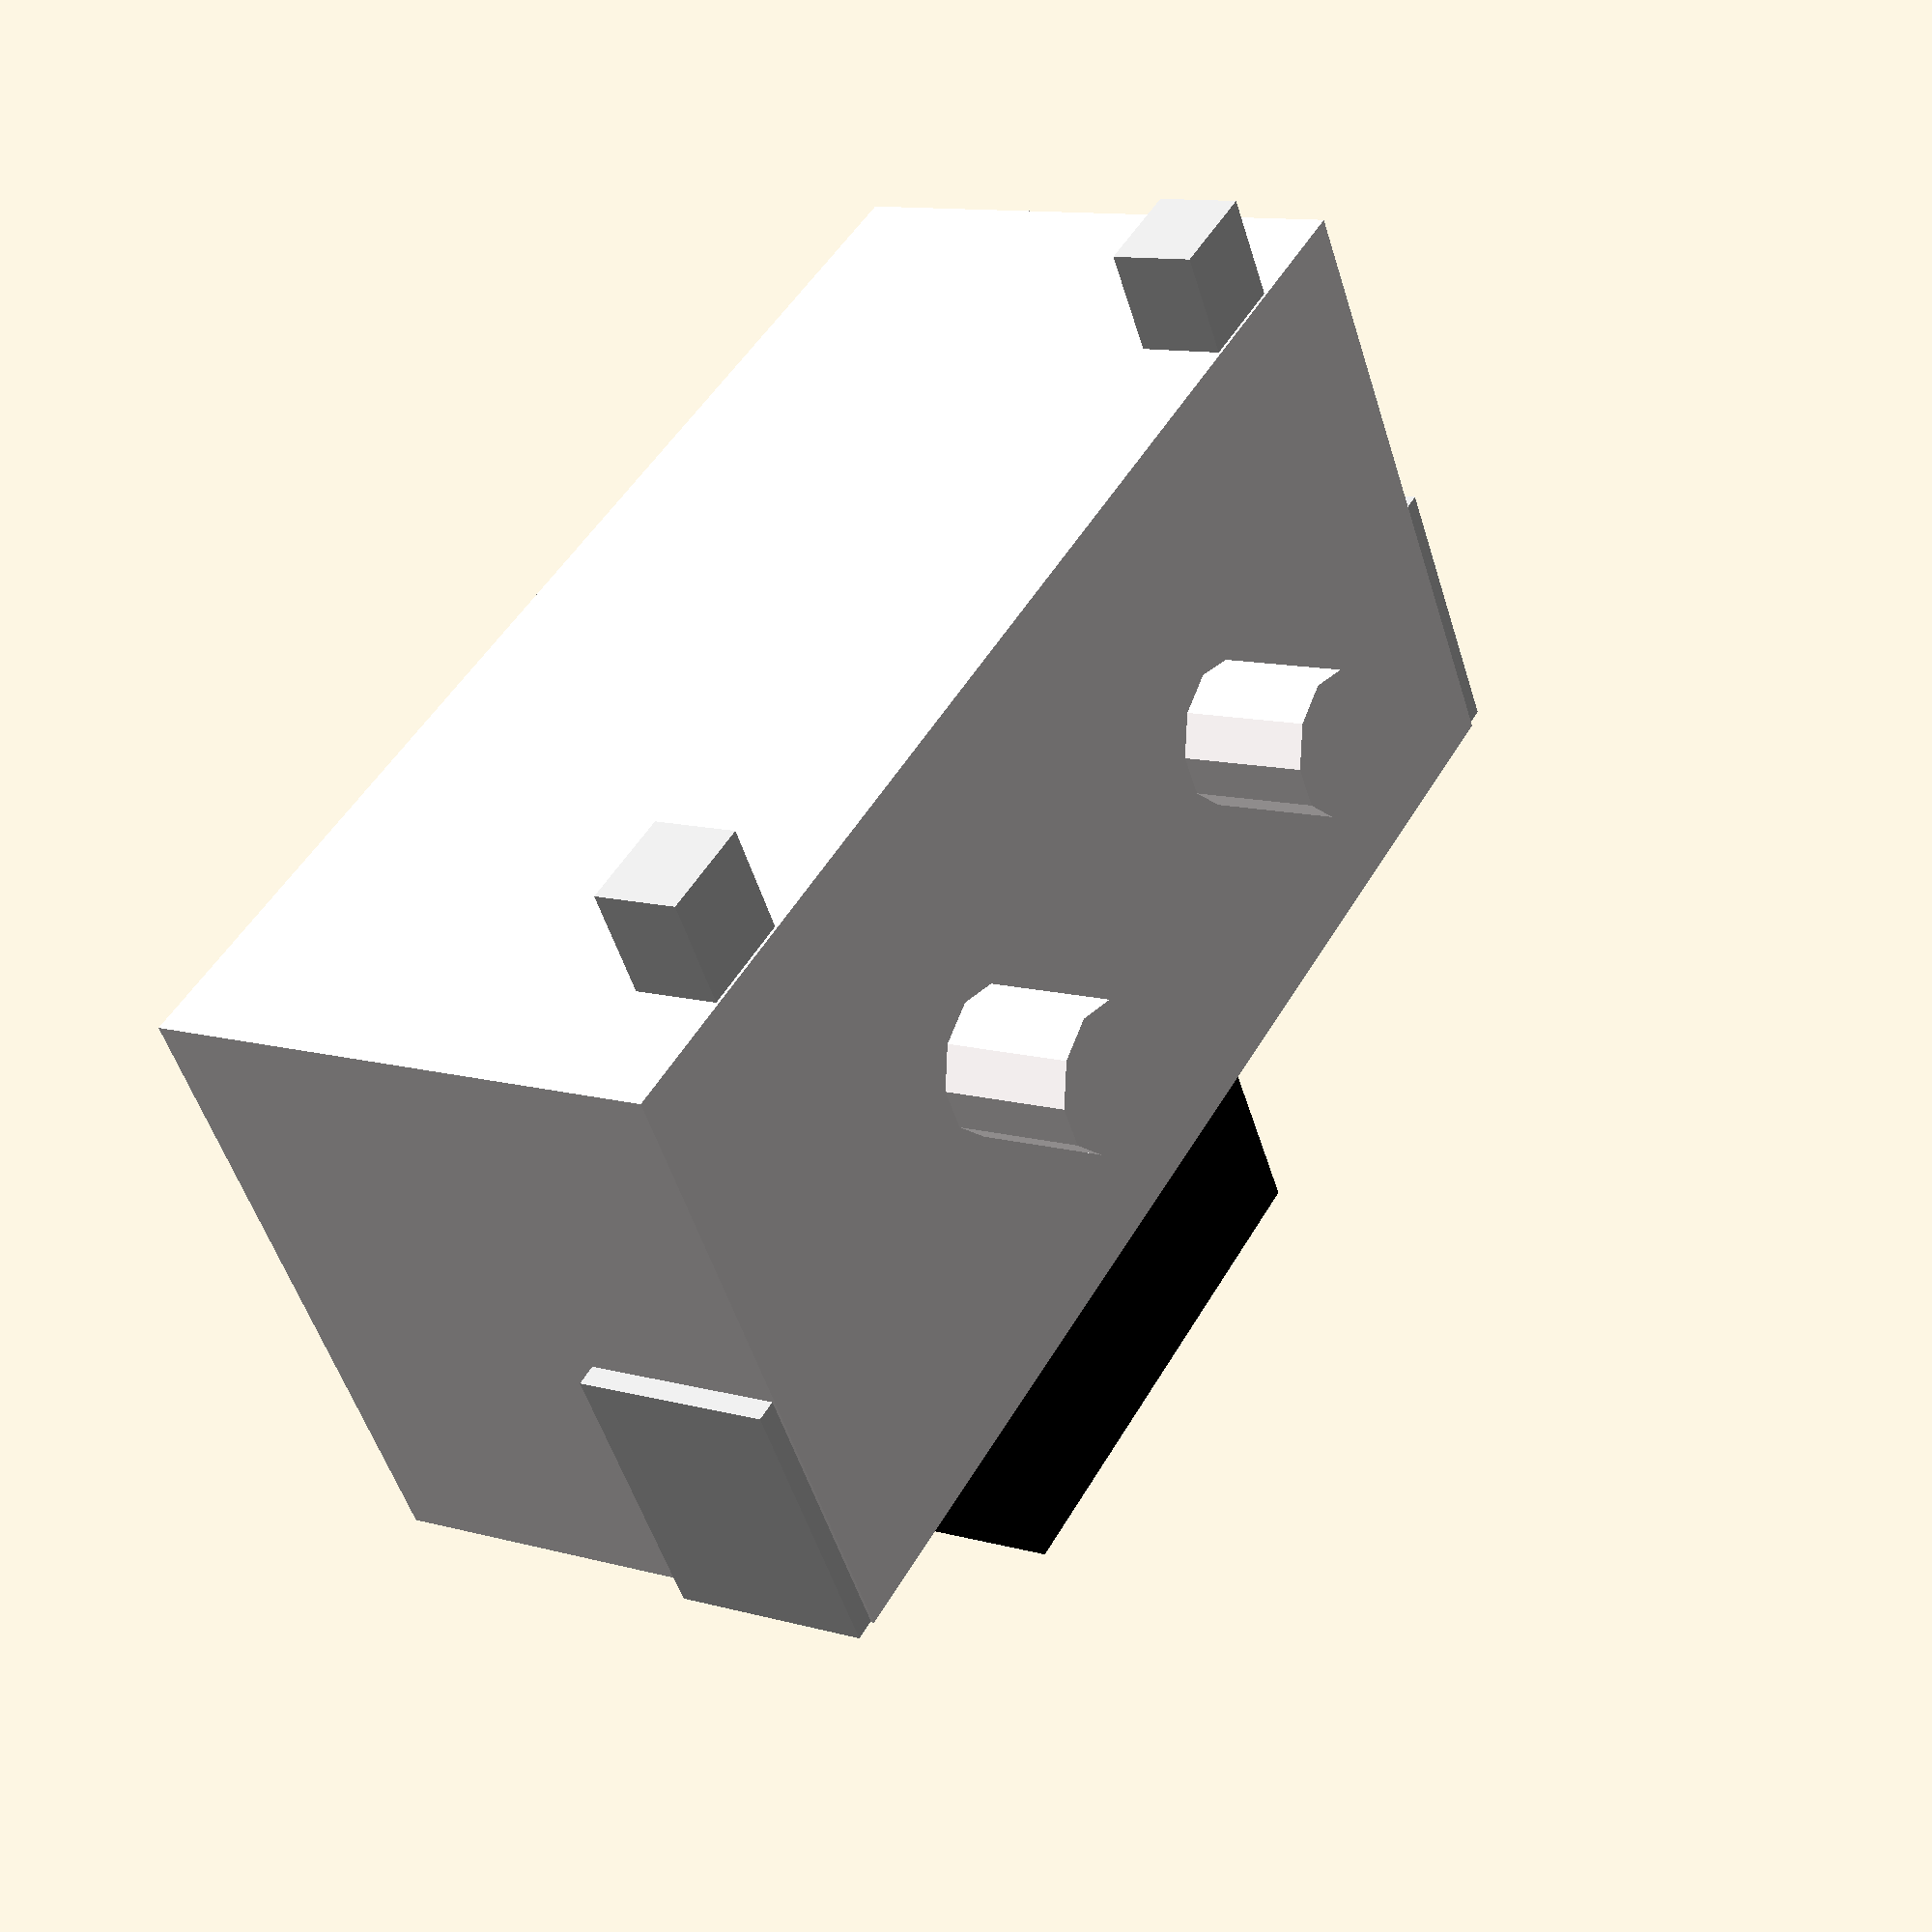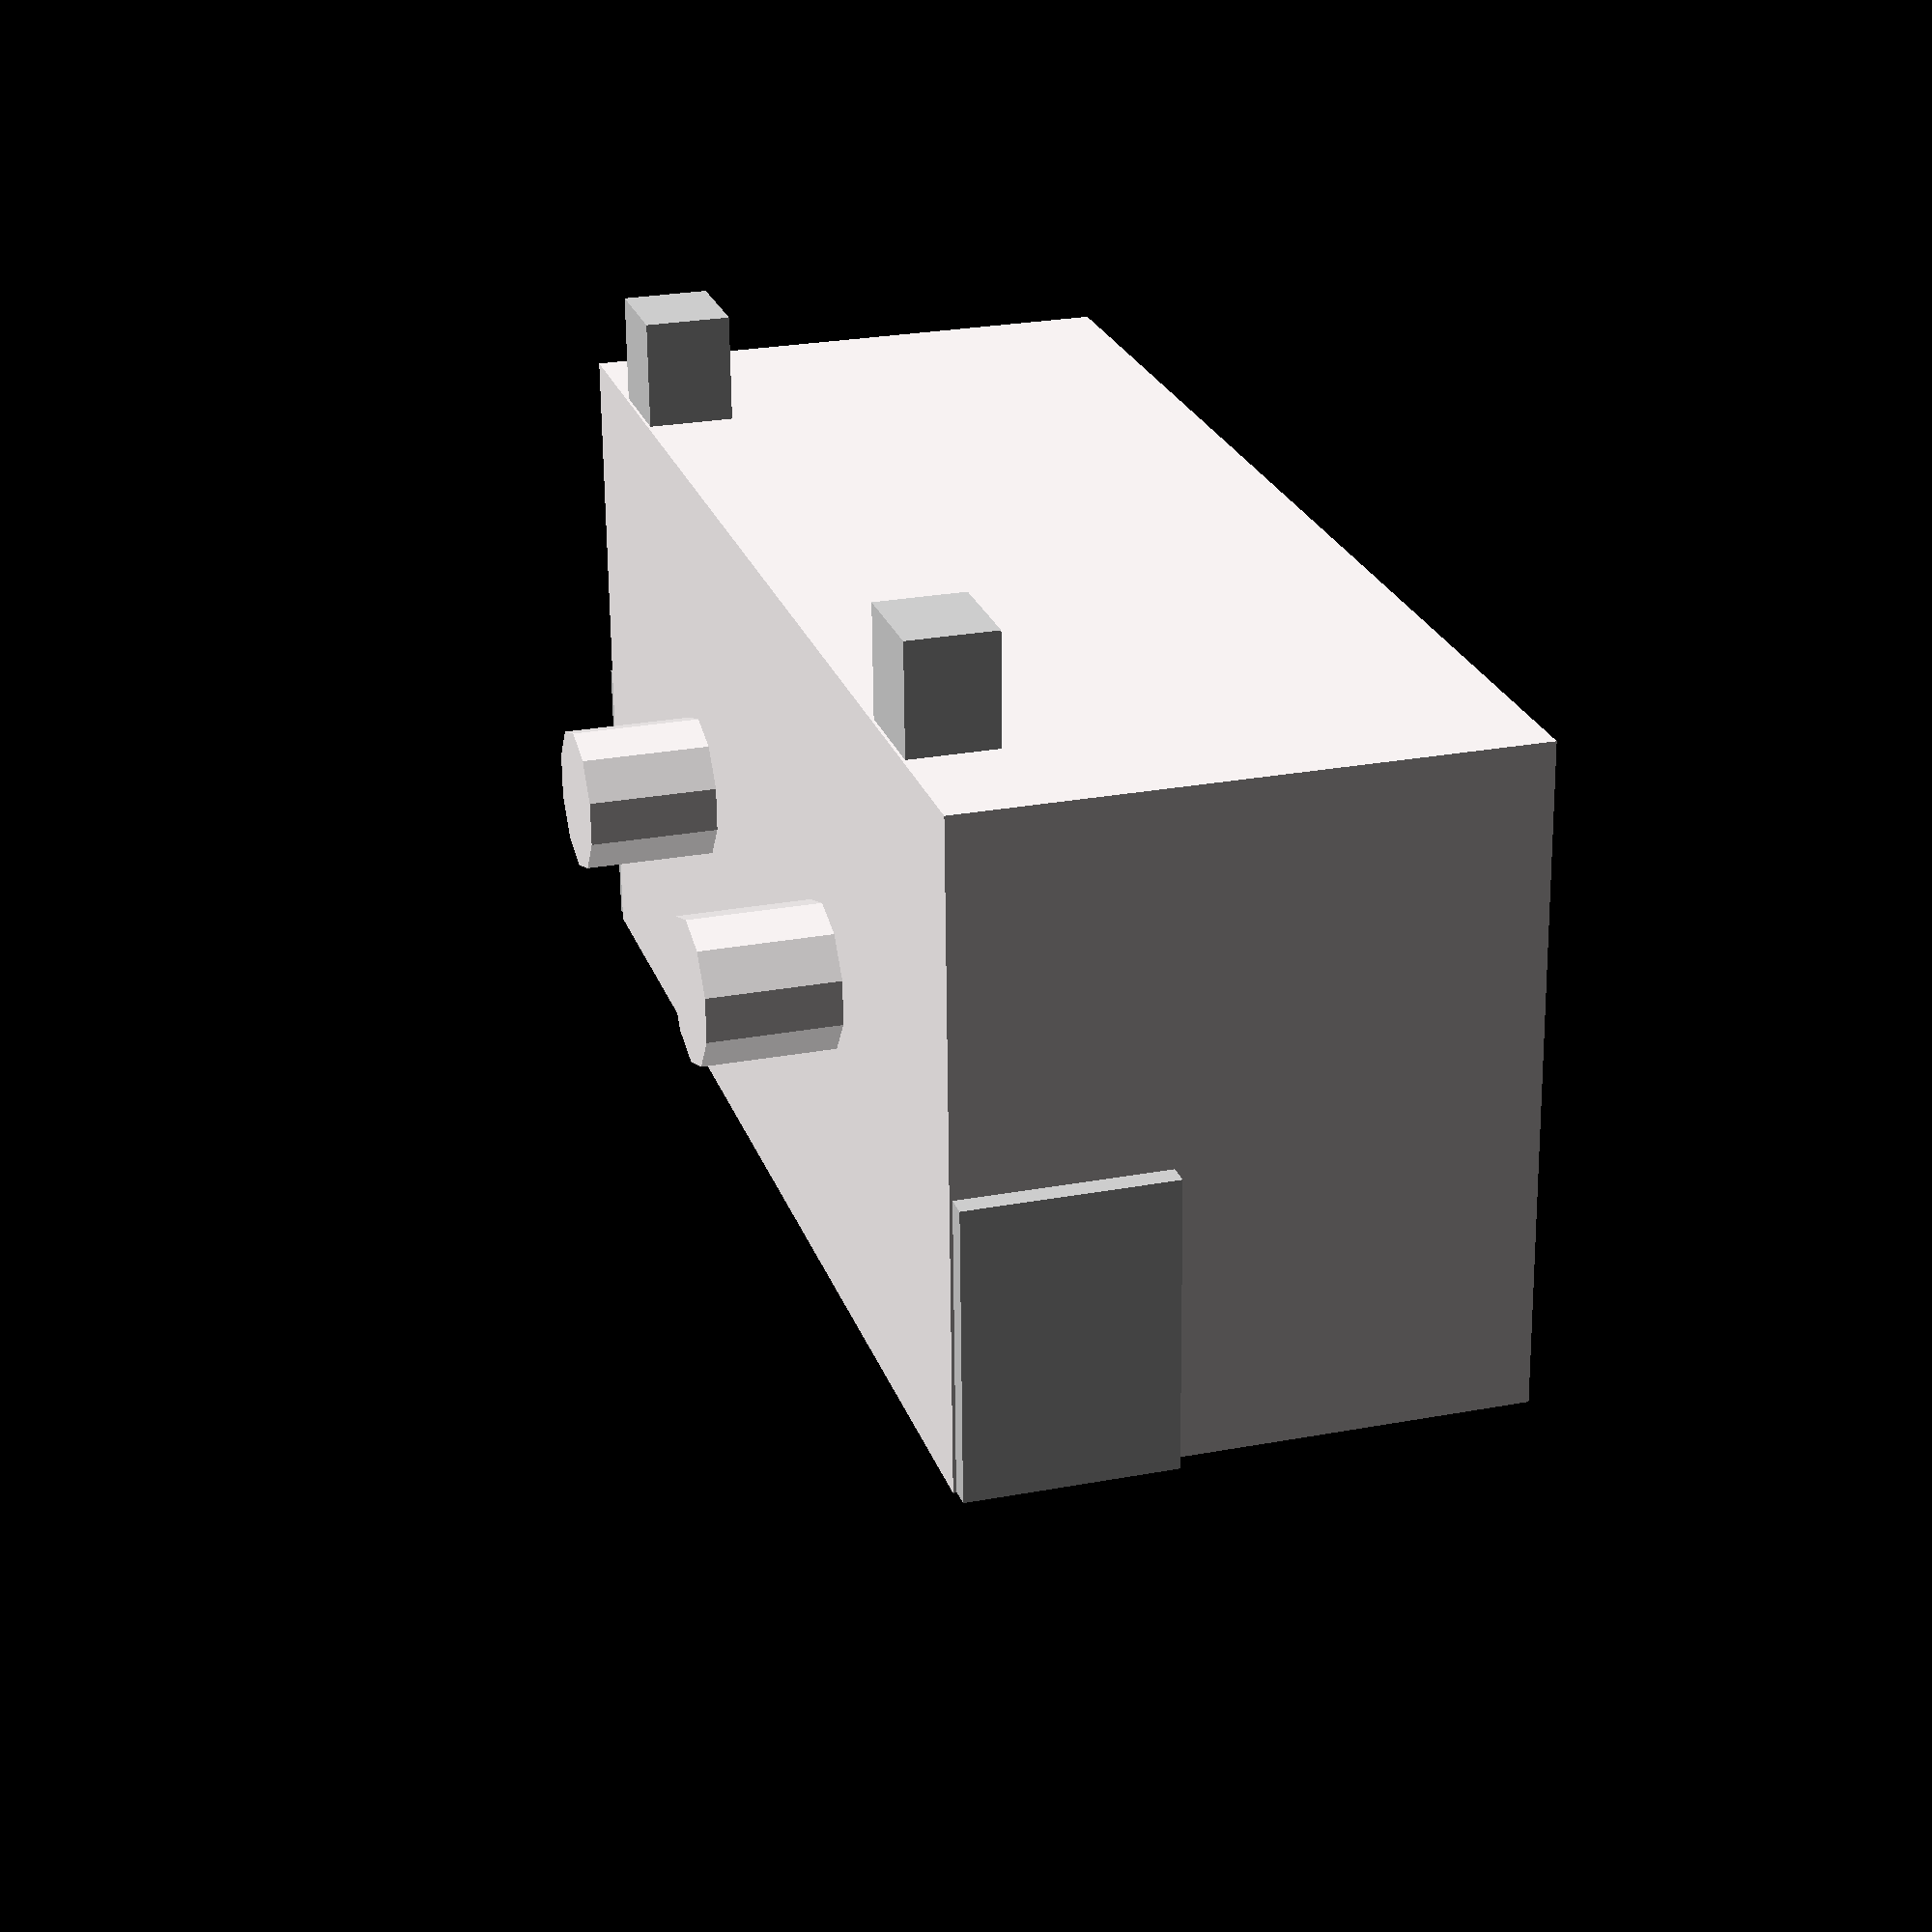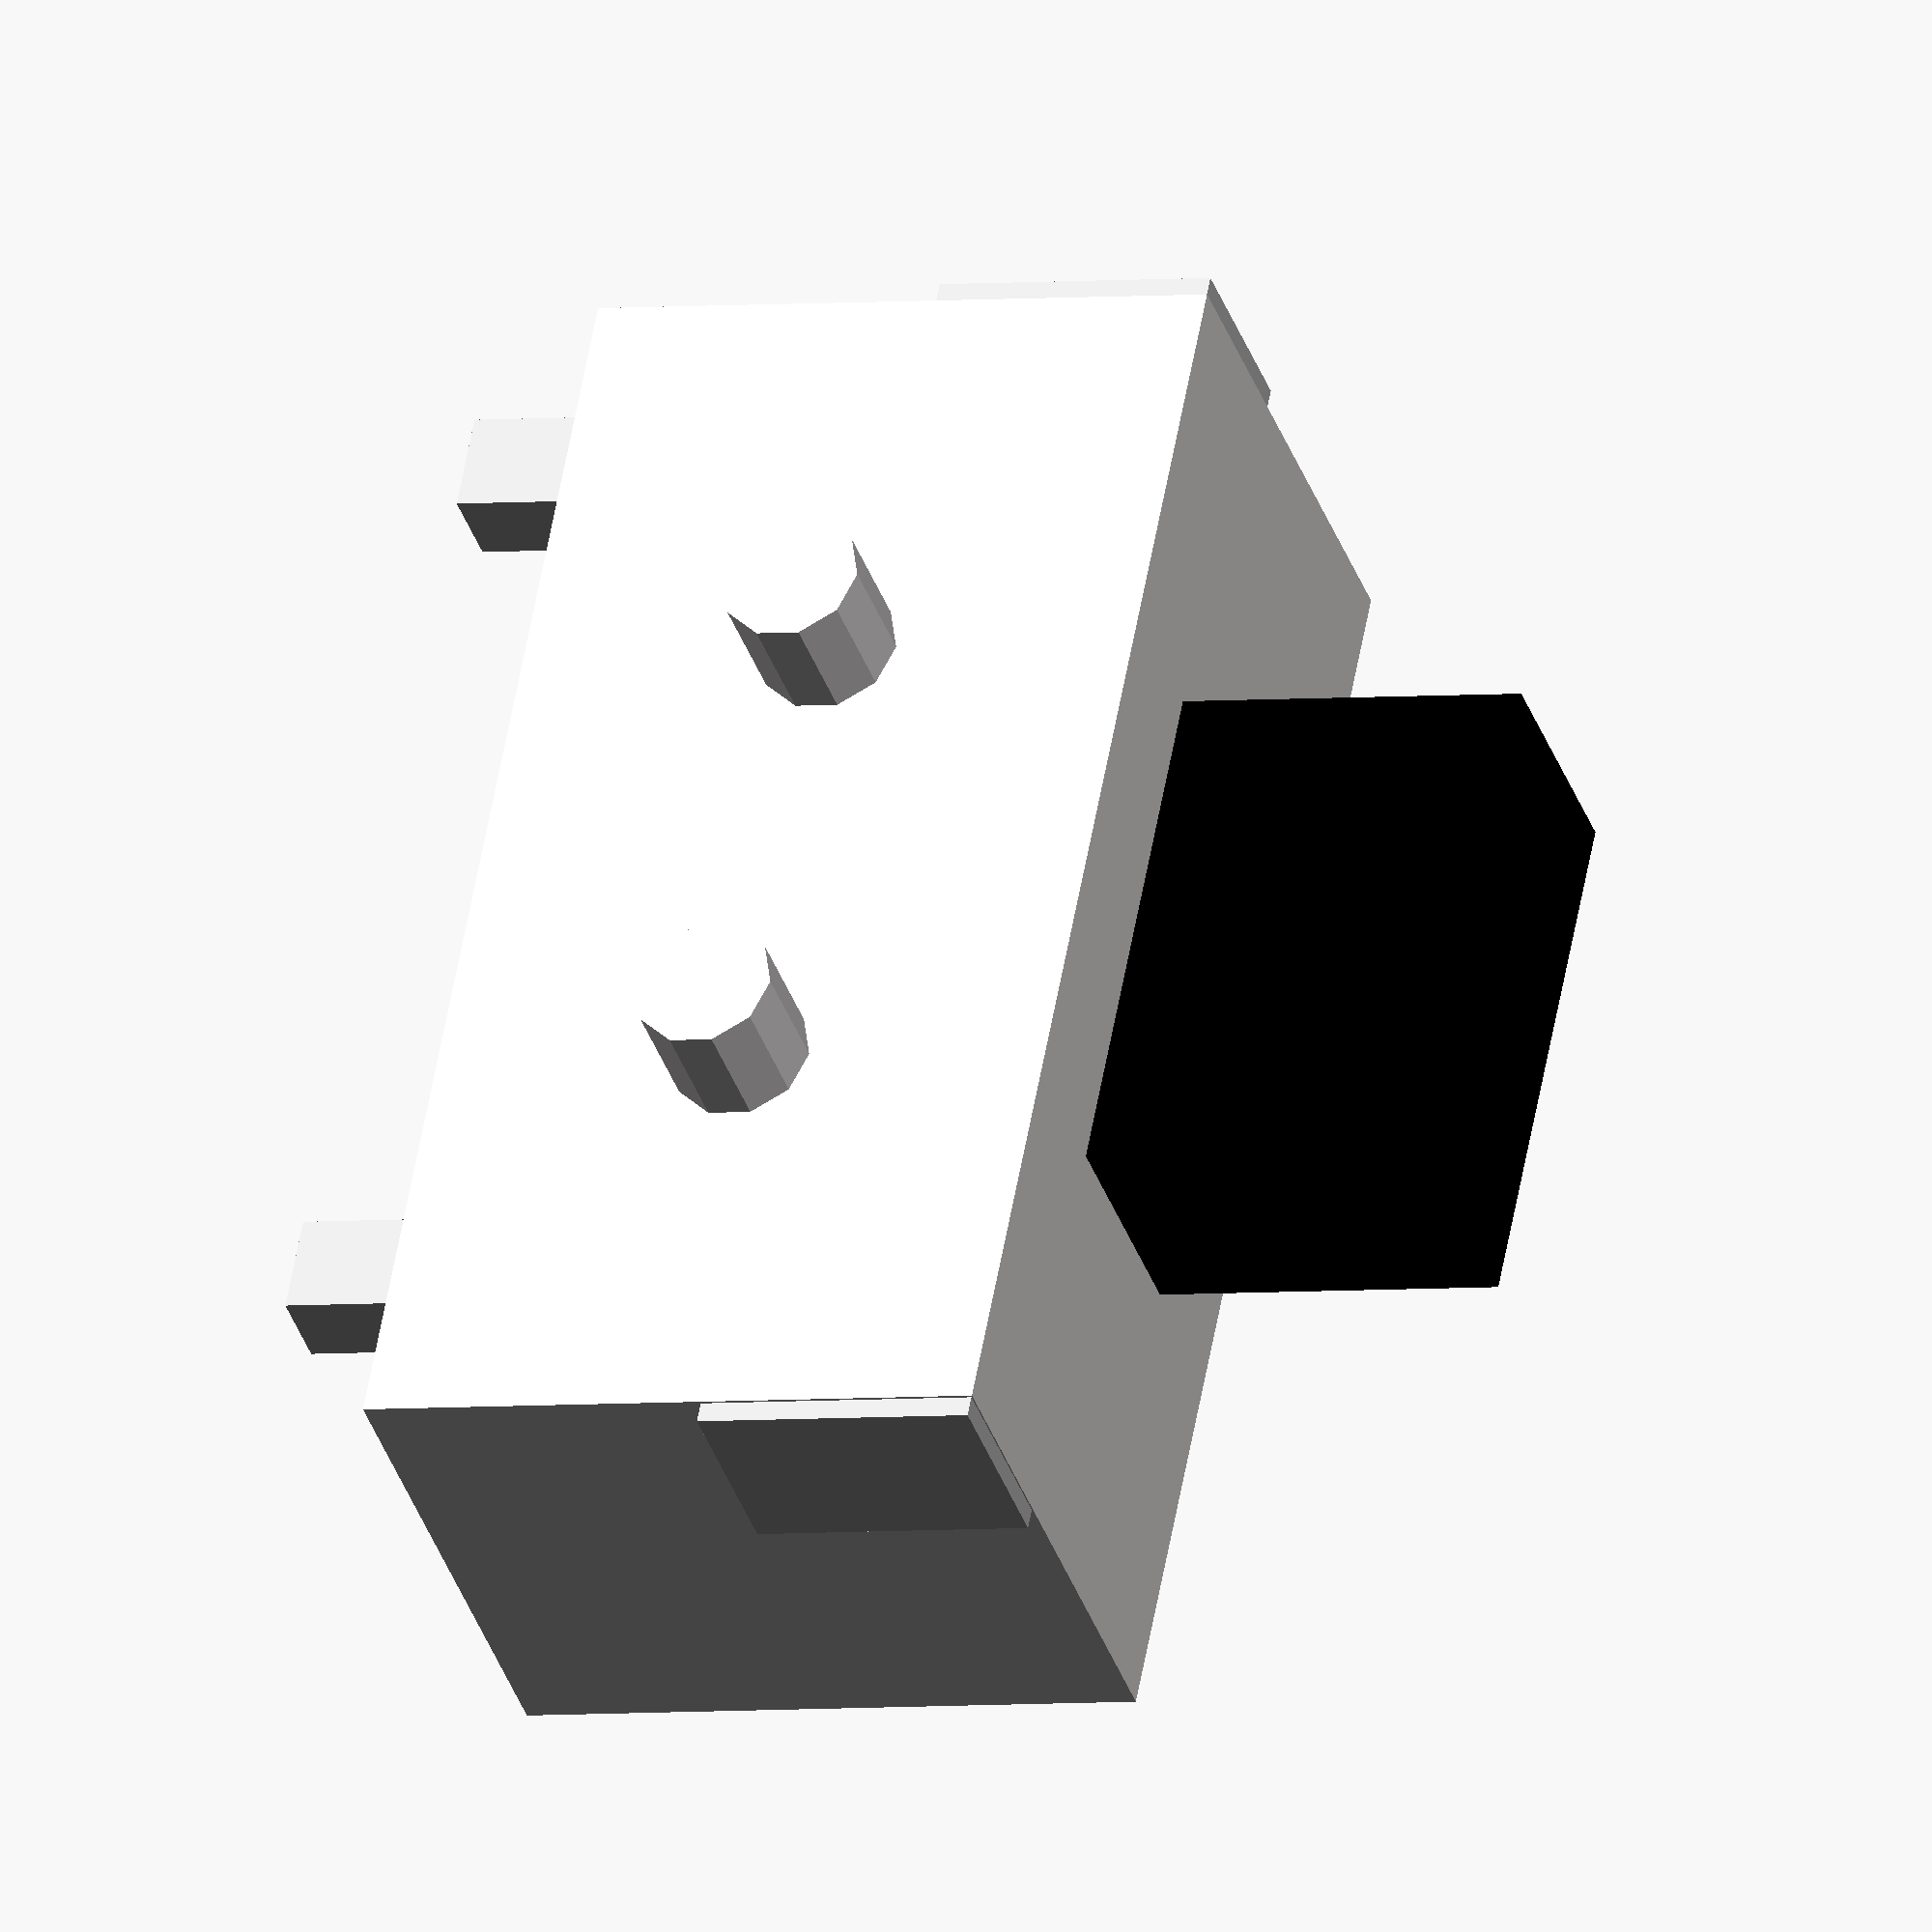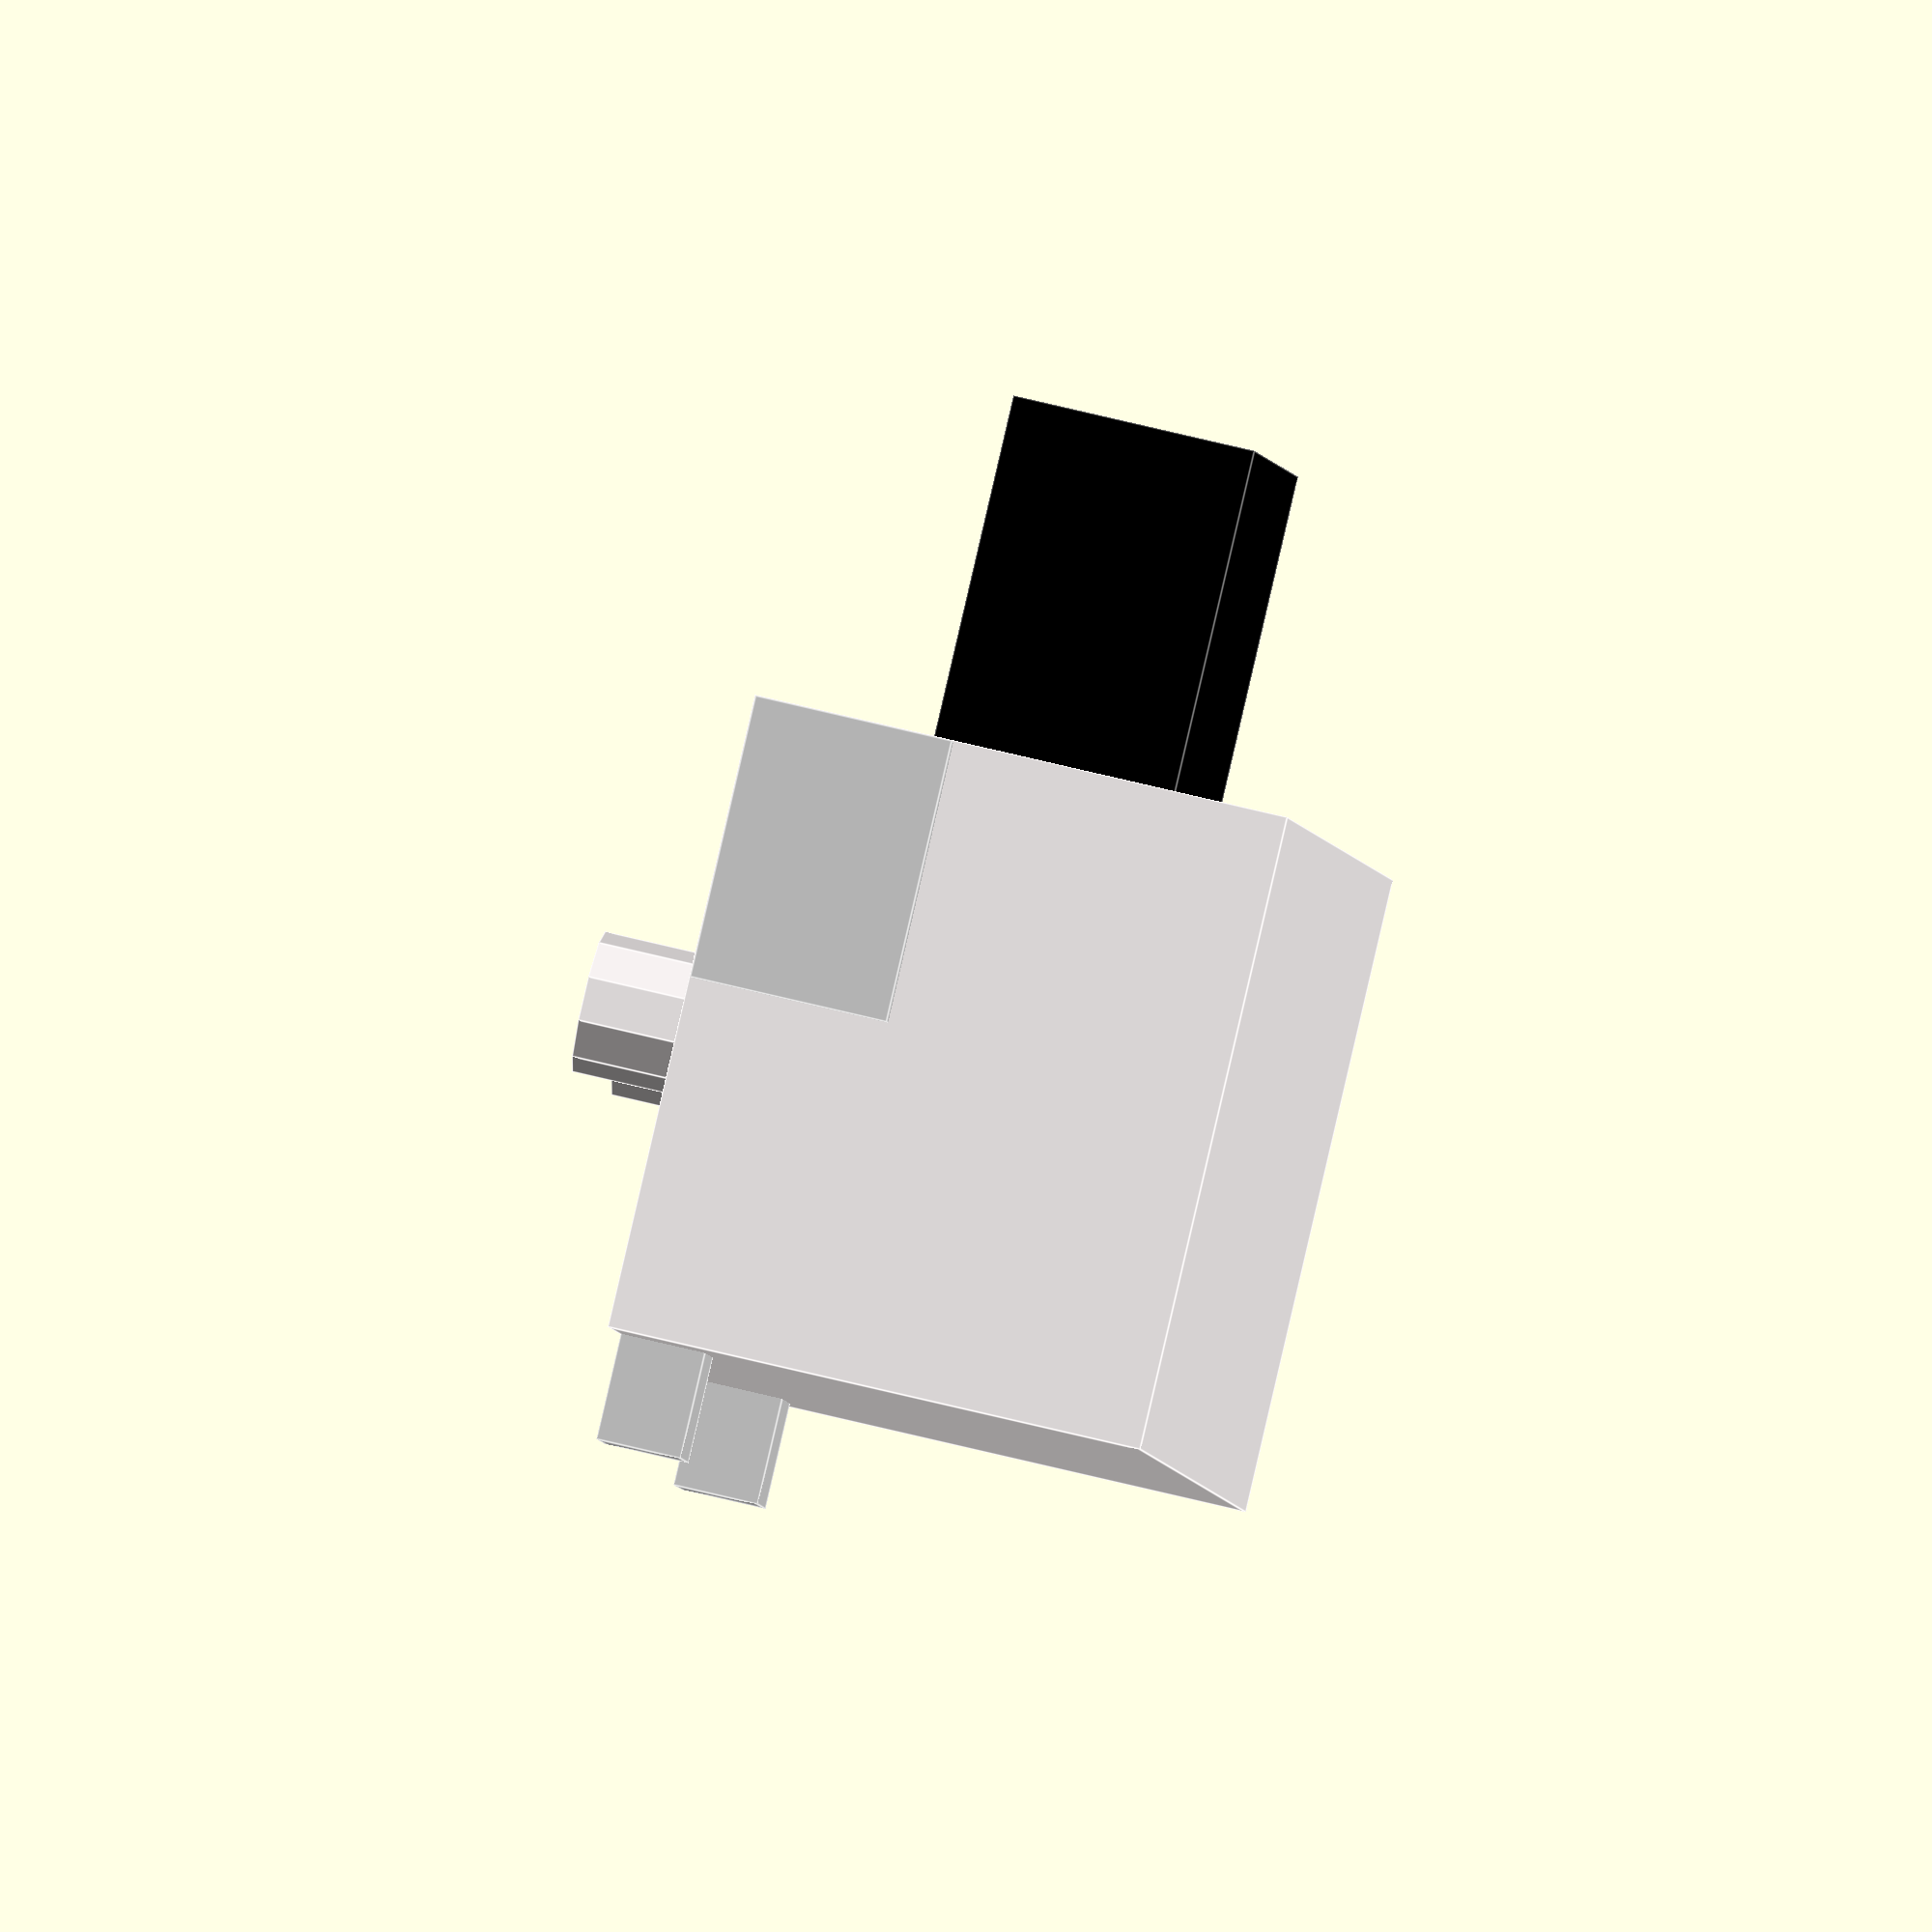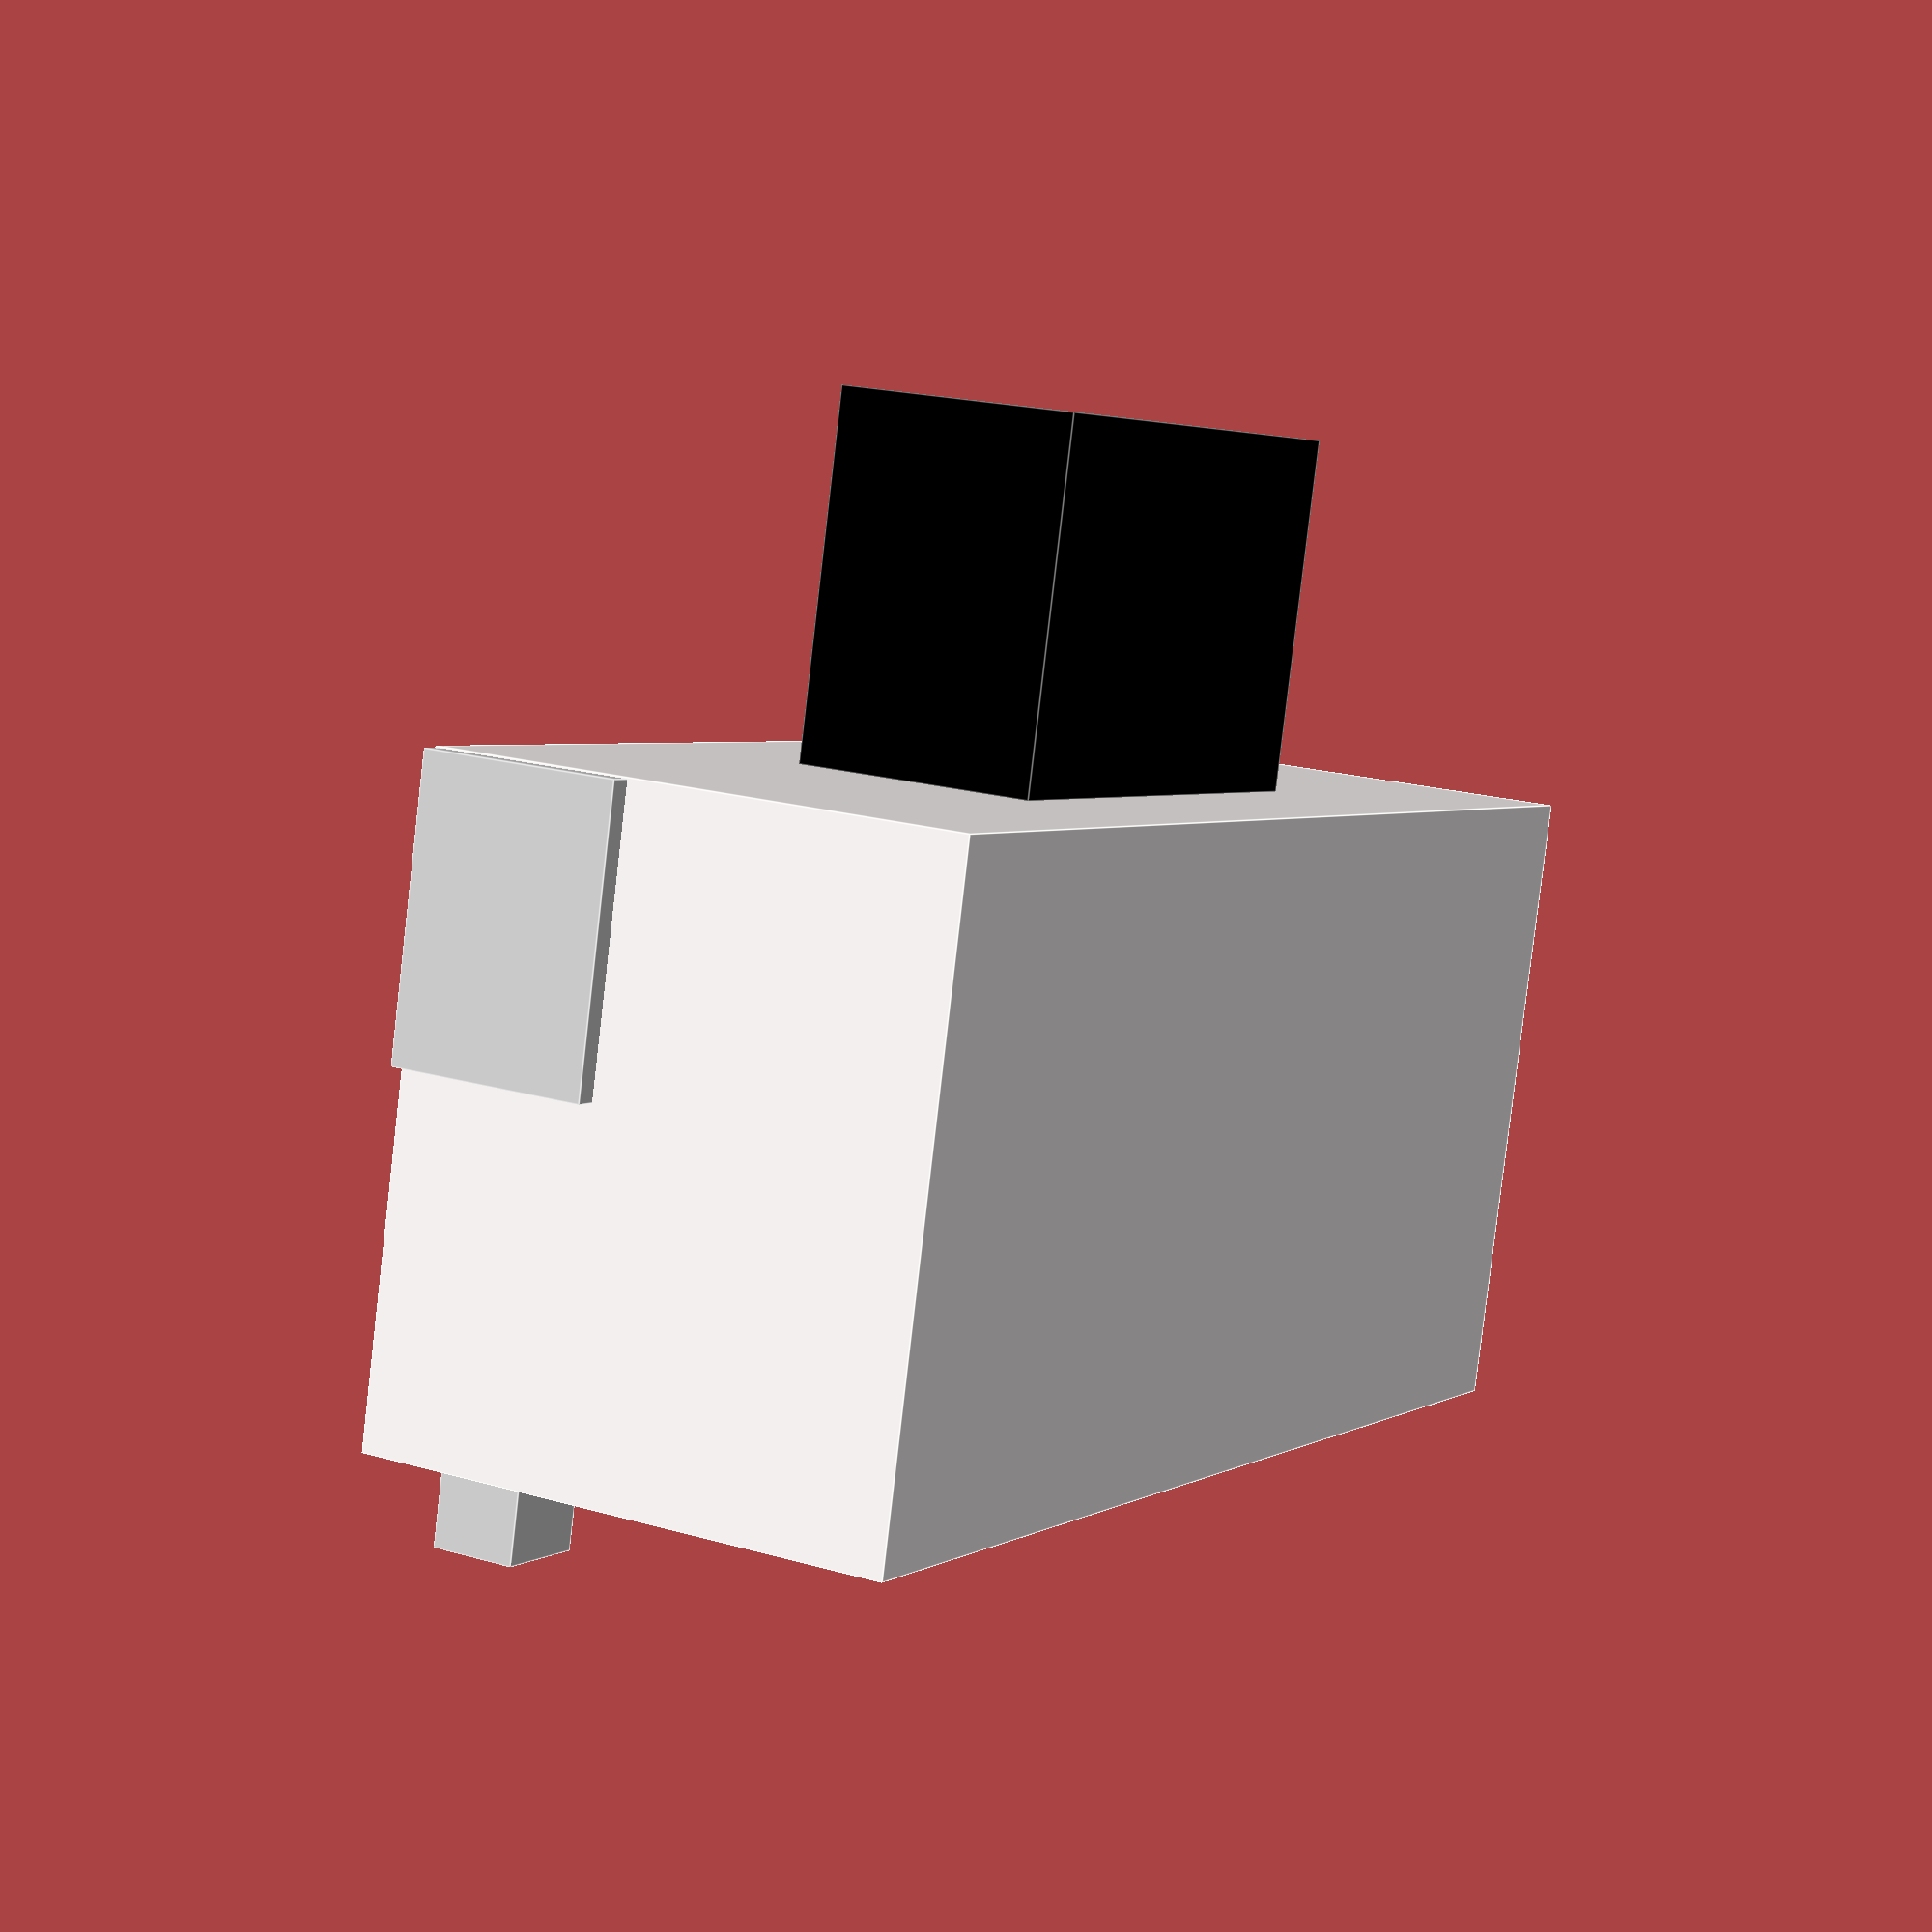
<openscad>
color("snow")translate([-2.25/2,-4.6/2])cube([2.25,4.6,1.9]);
color("black")translate([-1.25-2.25/2,-1.9/2,1.9/2-0.43])cube([1.25,1.9,0.86]);

color("snow")translate([0,1.7/2,-0.45])cylinder(d=0.5,h=0.45,$fn=10);
color("snow")translate([0,-1.7/2,-0.45])cylinder(d=0.5,h=0.45,$fn=10);

color("lightgray")translate([-2.24/2,-4.75/2,0.01])cube([1,4.75,0.7]);

color("lightgray")translate([0.5,-3.35/2-0.35/2,0.01])cube([1,0.35,0.3]);
color("lightgray")translate([0.5,3.35/2-0.35/2,0.01])cube([1,0.35,0.3]);
</openscad>
<views>
elev=348.6 azim=301.4 roll=123.9 proj=p view=wireframe
elev=153.7 azim=92.1 roll=286.4 proj=p view=solid
elev=35.8 azim=349.3 roll=197.4 proj=o view=wireframe
elev=291.6 azim=160.6 roll=283.9 proj=o view=edges
elev=341.3 azim=103.7 roll=299.3 proj=p view=edges
</views>
